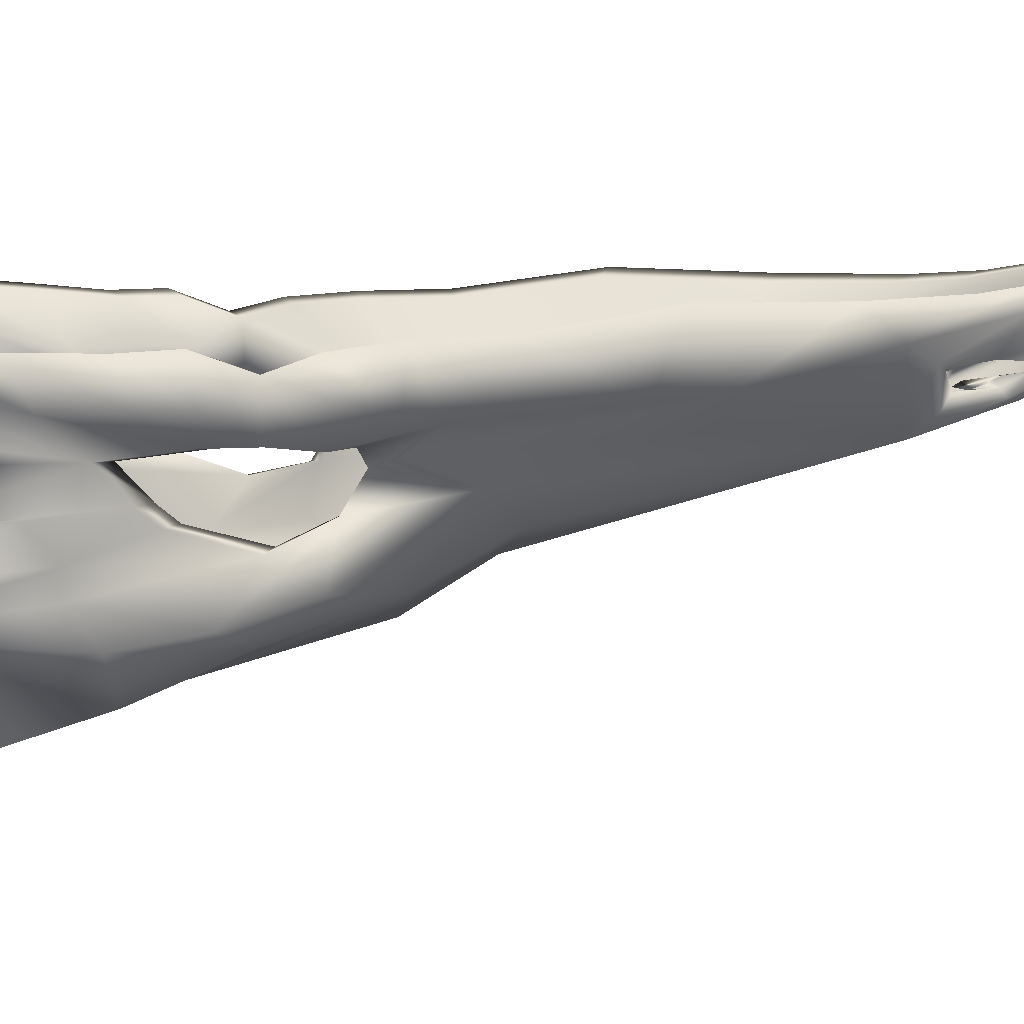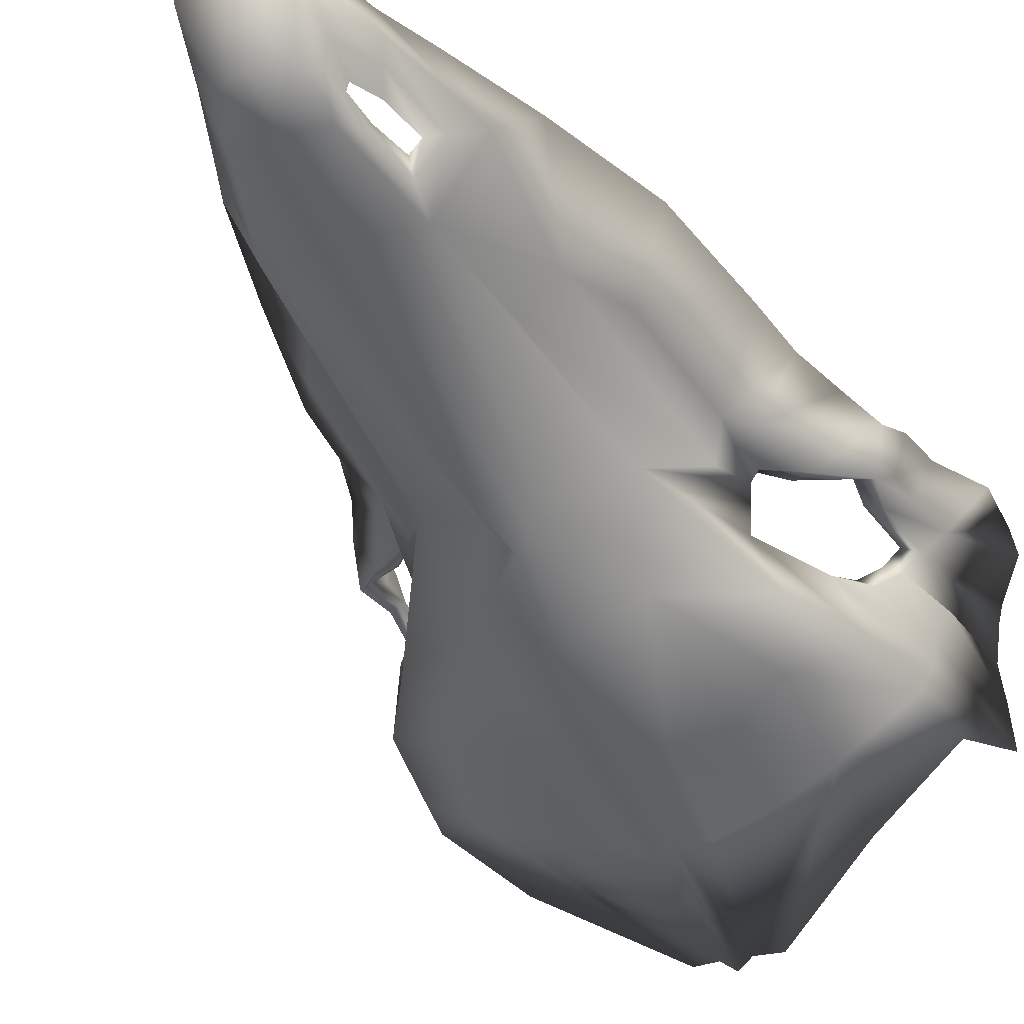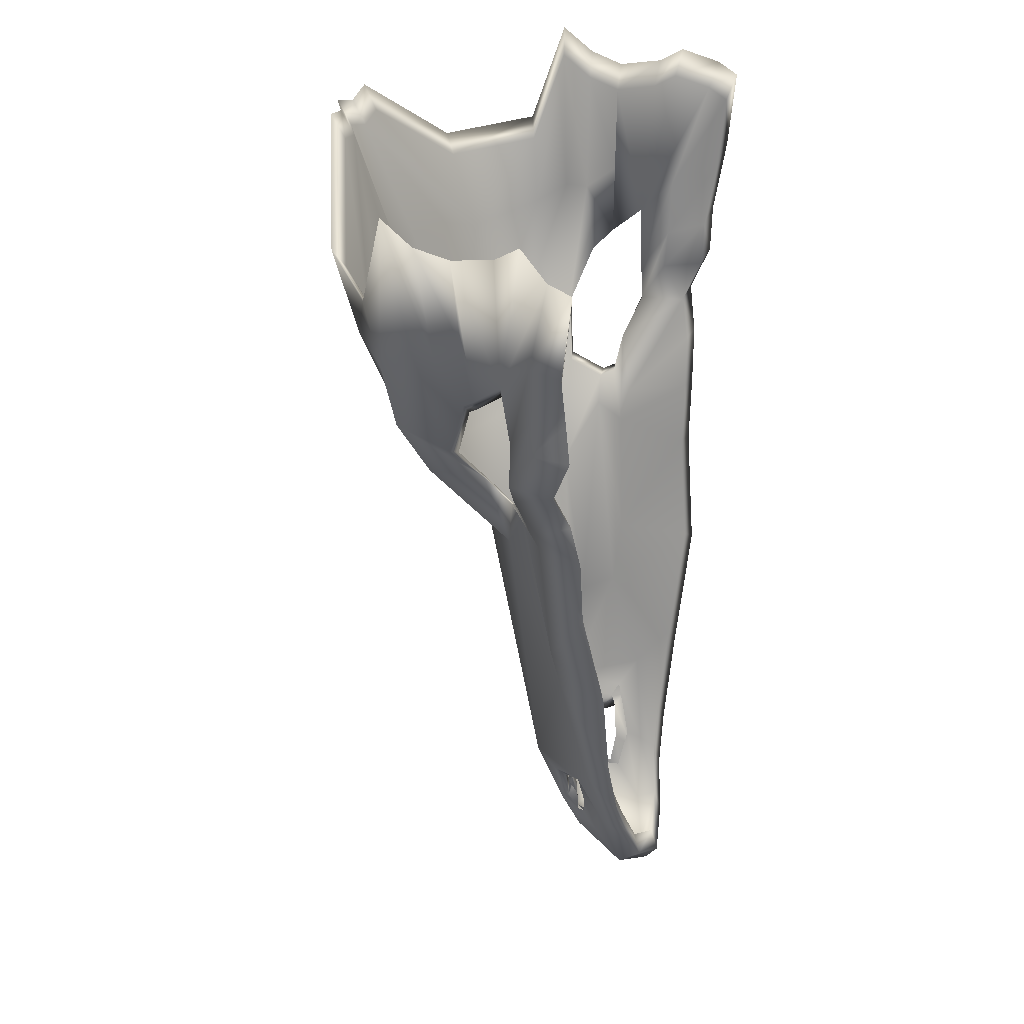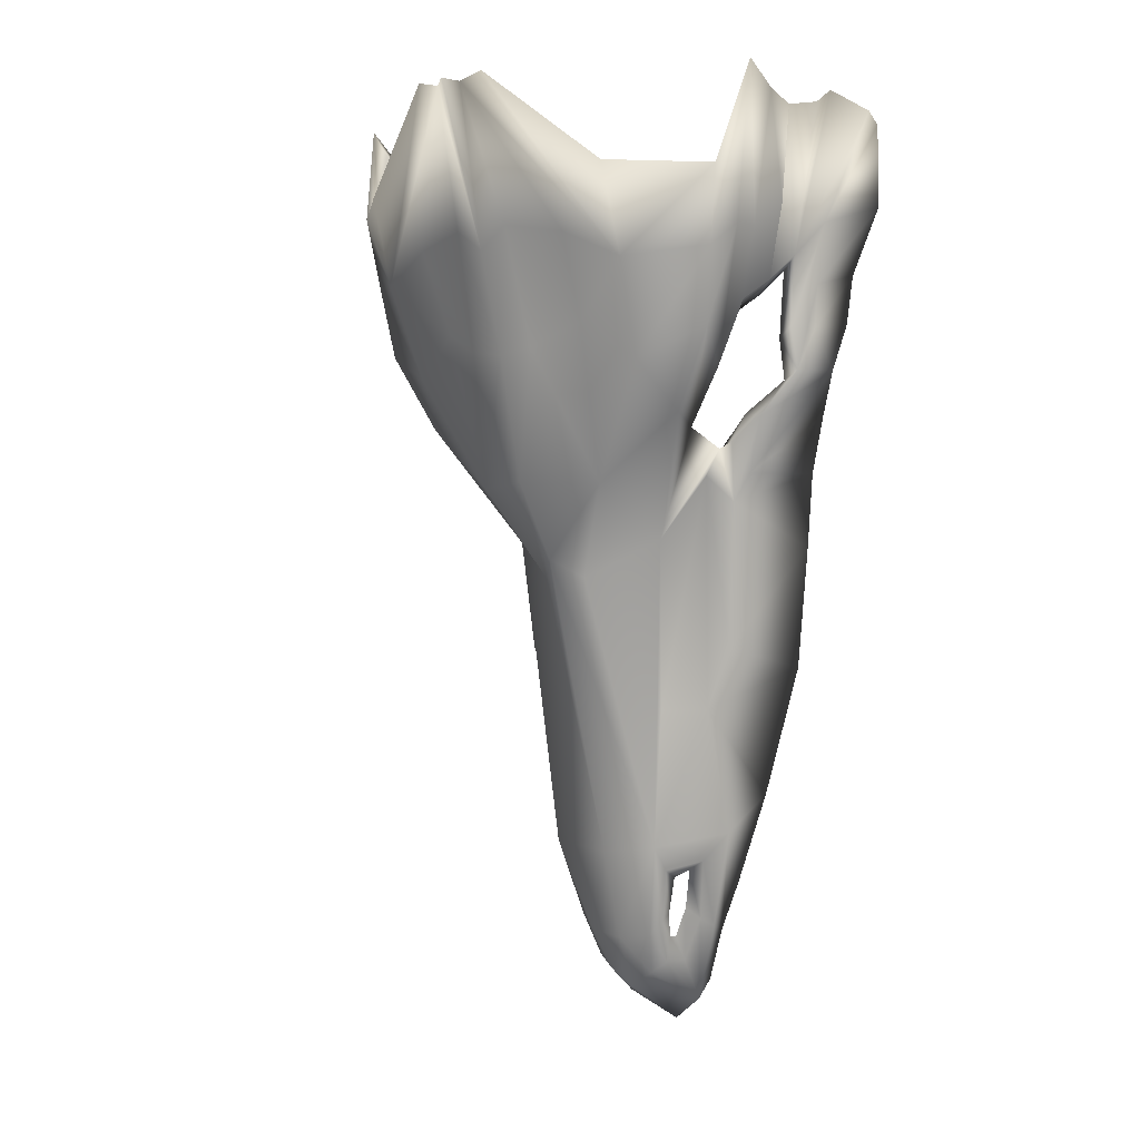
<metadata>
{"format":"obj","ext":"obj","renderer":"f3d","projection":"perspective","resolution":1024,"background":"white","views":[{"elev":9.0,"azim":82.3,"up":"+Y"},{"elev":-30.4,"azim":-156.3,"up":"+Y"},{"elev":34.8,"azim":110.9,"up":"+Z"},{"elev":-1.4,"azim":40.0,"up":"+Z"}]}
</metadata>
<code>
o part_Helm_plate_top_Head_Cube.001
v -0.06218 -1.035 -1.379
v -0.09377 -1.008 -1.378
v -0.1221 -1.042 -1.153
v -0.08731 -1.069 -1.215
v -0.06111 -1.045 -1.513
v -0.09879 -0.9738 -1.501
v 1e-06 -1.006 -1.657
v 1e-06 -0.9294 -1.7
v -0.04328 -0.9486 -1.673
v -0.02542 -1.004 -1.642
v -0.1913 -1.142 -1.024
v -0.154 -1.128 -1.099
v -0.1325 -1.079 -1.109
v -0.1708 -1.096 -1.057
v 1e-06 -0.9163 -1.682
v -0.04063 -0.926 -1.656
v -0.1212 -0.9419 -1.464
v -0.08637 -0.9408 -1.554
v -0.1579 -0.9388 -1.338
v -0.1228 -1.008 -1.319
v -0.1809 -0.9558 -1.221
v -0.1348 -1.018 -1.178
v -0.1877 -0.9574 -1.149
v -0.1539 -1.014 -1.15
v -0.141 -1.046 -1.128
v -0.1434 -1.032 -1.12
v -0.1709 -1.03 -1.087
v 1e-06 -1.229 -0.9465
v -0.02946 -1.229 -0.9265
v -0.01394 -1.273 -0.7985
v 1e-06 -1.283 -0.7948
v -0.08788 -1.216 -0.9369
v -0.03602 -1.2 -1.037
v -0.08168 -1.182 -1.016
v 1e-06 -1.201 -1.043
v -0.1351 -1.167 -1.053
v -0.1445 -1.202 -0.9639
v -0.2088 -1.151 -0.9539
v -0.07234 -1.143 -1.163
v -0.2072 -1.022 -1.014
v -0.2199 -0.9957 -0.9724
v -0.2288 -0.9962 -0.9146
v -0.2165 -1.028 -0.948
v -0.235 -0.9584 -0.9619
v -0.2615 -0.9543 -0.8988
v -0.218 -0.9979 -1.014
v -0.2273 -0.9569 -1.008
v -0.2186 -0.9743 -1.054
v -0.212 -1.021 -1.056
v -0.2602 -0.9685 -0.8082
v -0.2385 -1.002 -0.7911
v -0.2566 -0.9474 -0.8179
v -0.2166 -1.094 -0.9295
v -0.2398 -1.101 -0.8079
v -0.2386 -1.132 -0.7855
v -0.2141 -1.117 -0.9296
v -0.2255 -1.063 -0.9051
v -0.2362 -1.067 -0.8159
v -0.208 -1.058 -0.9744
v -0.1904 -1.076 -0.9923
v -0.2203 -1.16 -0.8825
v -0.143 -1.227 -0.8804
v 1e-06 -1.174 -1.161
v 1e-06 -1.13 -1.233
v -0.0237 -1.106 -1.251
v 1e-06 -1.047 -1.52
v -0.2388 -1.025 -0.8067
v -0.2034 -0.9625 -1.095
v -0.04671 -0.9772 -1.63
v -0.04227 -1 -1.63
v -0.06057 -1.026 -1.537
v -0.07936 -0.9901 -1.529
v -0.06021 -1.012 -1.544
v -0.0666 -0.9952 -1.538
v 2e-06 -1.022 -1.607
v -0.03647 -1.021 -1.602
v -0.04159 -1.004 -1.578
v -0.04377 -1.008 -1.57
v -0.05221 -1.01 -1.581
v -0.04582 -0.9998 -1.605
v -0.06331 -0.9367 -1.602
v -0.06727 -0.9556 -1.597
v -0.04993 -1.019 -1.588
v -0.06199 -0.9715 -1.588
v -0.03894 -1.272 -0.7921
v 0.06218 -1.035 -1.379
v 0.08731 -1.069 -1.215
v 0.1221 -1.042 -1.153
v 0.09377 -1.008 -1.378
v 0.09879 -0.9738 -1.501
v 0.06111 -1.045 -1.513
v 0.1913 -1.142 -1.024
v 0.1708 -1.096 -1.057
v 0.1325 -1.079 -1.109
v 0.154 -1.128 -1.099
v 0.1212 -0.9419 -1.464
v 0.08637 -0.9408 -1.554
v 0.1579 -0.9388 -1.338
v 0.1228 -1.008 -1.319
v 0.1348 -1.018 -1.178
v 0.1809 -0.9558 -1.221
v 0.1877 -0.9574 -1.149
v 0.1539 -1.014 -1.15
v 0.141 -1.046 -1.128
v 0.1434 -1.032 -1.12
v 0.1709 -1.03 -1.087
v 0.08788 -1.216 -0.9369
v 0.08168 -1.182 -1.016
v 0.03602 -1.2 -1.037
v 0.02946 -1.229 -0.9265
v 0.1445 -1.202 -0.9639
v 0.1351 -1.167 -1.053
v 0.2088 -1.151 -0.9539
v 0.07234 -1.143 -1.163
v 0.2072 -1.022 -1.014
v 0.2165 -1.028 -0.948
v 0.2288 -0.9962 -0.9146
v 0.2199 -0.9957 -0.9724
v 0.2615 -0.9543 -0.8988
v 0.235 -0.9584 -0.9619
v 0.2273 -0.9569 -1.008
v 0.218 -0.9979 -1.014
v 0.2186 -0.9743 -1.054
v 0.212 -1.021 -1.056
v 0.2385 -1.002 -0.7911
v 0.2602 -0.9685 -0.8082
v 0.2566 -0.9474 -0.8179
v 0.2166 -1.094 -0.9295
v 0.2141 -1.117 -0.9296
v 0.2386 -1.132 -0.7855
v 0.2398 -1.101 -0.8079
v 0.2362 -1.067 -0.8159
v 0.2255 -1.063 -0.9051
v 0.208 -1.058 -0.9744
v 0.1904 -1.076 -0.9923
v 0.2203 -1.16 -0.8825
v 0.143 -1.227 -0.8804
v 0.0237 -1.106 -1.251
v 0.2388 -1.025 -0.8067
v 0.2034 -0.9625 -1.095
v 0.04328 -0.9486 -1.673
v 0.02542 -1.004 -1.642
v 0.04227 -1 -1.63
v 0.04671 -0.9772 -1.63
v 0.07936 -0.9901 -1.529
v 0.06057 -1.026 -1.537
v 0.0666 -0.9952 -1.538
v 0.06021 -1.012 -1.544
v 0.04159 -1.004 -1.578
v 0.04582 -0.9998 -1.605
v 0.05221 -1.01 -1.581
v 0.04377 -1.008 -1.57
v 0.04063 -0.926 -1.656
v 0.06727 -0.9556 -1.597
v 0.06331 -0.9367 -1.602
v 0.03647 -1.021 -1.602
v 0.04993 -1.019 -1.588
v 0.06199 -0.9715 -1.588
v 0.01394 -1.273 -0.7985
v 0.03894 -1.272 -0.7921
v -0.066 -1.034 -1.389
v -0.09267 -1.07 -1.215
v -0.1296 -1.041 -1.15
v -0.1041 -1.005 -1.389
v -0.1049 -0.9692 -1.519
v -0.06486 -1.044 -1.531
v 1e-06 -1.003 -1.684
v -0.02698 -1.001 -1.669
v -0.04594 -0.9425 -1.701
v 1e-06 -0.922 -1.73
v -0.2095 -1.147 -1.013
v -0.1871 -1.099 -1.047
v -0.1406 -1.081 -1.103
v -0.1634 -1.133 -1.092
v -0.04313 -0.9185 -1.683
v 1e-06 -0.9081 -1.711
v -0.1286 -0.9354 -1.479
v -0.09168 -0.9341 -1.575
v -0.1676 -0.932 -1.346
v -0.1324 -1.006 -1.326
v -0.1462 -1.016 -1.176
v -0.192 -0.9501 -1.222
v -0.1992 -0.9517 -1.146
v -0.1634 -1.012 -1.147
v -0.1497 -1.046 -1.123
v -0.1541 -1.031 -1.115
v -0.1883 -1.029 -1.091
v 1e-06 -1.24 -0.9302
v 1e-06 -1.297 -0.7693
v -0.01479 -1.287 -0.7732
v -0.03127 -1.24 -0.909
v -0.09328 -1.226 -0.9201
v -0.0867 -1.191 -1.004
v -0.03823 -1.209 -1.026
v 1e-06 -1.21 -1.032
v -0.1533 -1.211 -0.9487
v -0.1434 -1.174 -1.043
v -0.2217 -1.158 -0.9382
v -0.07678 -1.148 -1.16
v -0.2199 -1.021 -1.002
v -0.2298 -1.027 -0.9319
v -0.2428 -0.993 -0.8964
v -0.2335 -0.9925 -0.9578
v -0.2776 -0.9485 -0.8796
v -0.2495 -0.9528 -0.9467
v -0.2413 -0.9512 -0.9953
v -0.2314 -0.9947 -1.002
v -0.2359 -0.9698 -1.044
v -0.227 -1.019 -1.046
v -0.2532 -0.9987 -0.7653
v -0.2762 -0.9635 -0.7835
v -0.2724 -0.9411 -0.7938
v -0.23 -1.096 -0.9122
v -0.2272 -1.122 -0.9123
v -0.2532 -1.137 -0.7594
v -0.2545 -1.104 -0.7831
v -0.2507 -1.068 -0.7917
v -0.2394 -1.064 -0.8863
v -0.2208 -1.059 -0.9599
v -0.2021 -1.077 -0.9789
v -0.2339 -1.167 -0.8624
v -0.1518 -1.238 -0.8601
v 1e-06 -1.181 -1.158
v -0.02516 -1.11 -1.253
v 1e-06 -1.135 -1.234
v 1e-06 -1.047 -1.539
v -0.2534 -1.024 -0.7818
v -0.2159 -0.9572 -1.088
v -0.04487 -0.9972 -1.656
v -0.04958 -0.9728 -1.656
v -0.04864 -0.9968 -1.63
v -0.0503 -0.9888 -1.629
v -0.08424 -0.9865 -1.548
v -0.06429 -1.024 -1.557
v -0.07069 -0.9919 -1.558
v -0.06391 -1.009 -1.565
v -0.03871 -1.019 -1.626
v 2e-06 -1.021 -1.631
v -0.04414 -1.001 -1.601
v -0.05541 -1.007 -1.604
v -0.04646 -1.006 -1.593
v -0.0714 -0.9499 -1.621
v -0.0672 -0.9298 -1.627
v -0.053 -1.017 -1.611
v -0.06122 -0.9863 -1.599
v -0.0658 -0.9667 -1.612
v -0.04133 -1.285 -0.7663
v 0.066 -1.034 -1.389
v 0.1041 -1.005 -1.389
v 0.1296 -1.041 -1.15
v 0.09267 -1.07 -1.215
v 0.06486 -1.044 -1.531
v 0.1049 -0.9692 -1.519
v 0.2095 -1.147 -1.013
v 0.1634 -1.133 -1.092
v 0.1406 -1.081 -1.103
v 0.1871 -1.099 -1.047
v 0.1286 -0.9354 -1.479
v 0.09168 -0.9341 -1.575
v 0.1676 -0.932 -1.346
v 0.1324 -1.006 -1.326
v 0.192 -0.9501 -1.222
v 0.1462 -1.016 -1.176
v 0.1992 -0.9517 -1.146
v 0.1634 -1.012 -1.147
v 0.1497 -1.046 -1.123
v 0.1541 -1.031 -1.115
v 0.1883 -1.029 -1.091
v 0.09328 -1.226 -0.9201
v 0.03127 -1.24 -0.909
v 0.03823 -1.209 -1.026
v 0.0867 -1.191 -1.004
v 0.1434 -1.174 -1.043
v 0.1533 -1.211 -0.9487
v 0.2217 -1.158 -0.9382
v 0.07678 -1.148 -1.16
v 0.2199 -1.021 -1.002
v 0.2335 -0.9925 -0.9578
v 0.2428 -0.993 -0.8964
v 0.2298 -1.027 -0.9319
v 0.2495 -0.9528 -0.9467
v 0.2776 -0.9485 -0.8796
v 0.2314 -0.9947 -1.002
v 0.2413 -0.9512 -0.9953
v 0.2359 -0.9698 -1.044
v 0.227 -1.019 -1.046
v 0.2762 -0.9635 -0.7835
v 0.2532 -0.9987 -0.7653
v 0.2724 -0.9411 -0.7938
v 0.23 -1.096 -0.9122
v 0.2545 -1.104 -0.7831
v 0.2532 -1.137 -0.7594
v 0.2272 -1.122 -0.9123
v 0.2394 -1.064 -0.8863
v 0.2507 -1.068 -0.7917
v 0.2208 -1.059 -0.9599
v 0.2021 -1.077 -0.9789
v 0.2339 -1.167 -0.8624
v 0.1518 -1.238 -0.8601
v 0.02516 -1.11 -1.253
v 0.2534 -1.024 -0.7818
v 0.2159 -0.9572 -1.088
v 0.04594 -0.9425 -1.701
v 0.04958 -0.9728 -1.656
v 0.04487 -0.9972 -1.656
v 0.02698 -1.001 -1.669
v 0.0503 -0.9888 -1.629
v 0.04864 -0.9968 -1.63
v 0.06429 -1.024 -1.557
v 0.08424 -0.9865 -1.548
v 0.06391 -1.009 -1.565
v 0.07069 -0.9919 -1.558
v 0.04414 -1.001 -1.601
v 0.04646 -1.006 -1.593
v 0.05541 -1.007 -1.604
v 0.04313 -0.9185 -1.683
v 0.0672 -0.9298 -1.627
v 0.0714 -0.9499 -1.621
v 0.053 -1.017 -1.611
v 0.03871 -1.019 -1.626
v 0.0658 -0.9667 -1.612
v 0.06122 -0.9863 -1.599
v 0.04133 -1.285 -0.7663
v 0.01479 -1.287 -0.7732
f 1 2 3 4
f 2 1 5 6
f 7 8 9 10
f 11 12 13 14
f 8 15 16 9
f 17 2 6 18
f 19 20 2 17
f 20 19 21 22
f 23 24 22 21
f 25 3 22 26
f 27 26 22 24
f 28 29 30 31
f 32 29 33 34
f 29 28 35 33
f 34 36 37 32
f 36 11 38 37
f 34 33 39 36
f 13 12 4
f 25 13 4 3
f 40 41 42 43
f 41 44 45 42
f 44 41 46 47
f 48 47 46 49
f 49 46 41 40
f 43 42 50 51
f 42 45 52 50
f 53 54 55 56
f 54 53 57 58
f 59 57 53 60
f 55 61 38 56
f 37 38 61 62
f 63 64 65 39
f 39 33 35 63
f 39 65 4 12
f 14 60 53 56
f 56 38 11 14
f 3 2 20 22
f 65 64 66 5
f 5 1 4 65
f 58 57 59 43
f 43 51 67 58
f 48 49 27 24
f 24 23 68 48
f 9 69 70 10
f 5 71 72 6
f 71 73 74 72
f 66 75 76 5
f 77 78 79 80
f 16 81 82 9
f 81 18 6 82
f 70 83 76 10
f 83 71 5 76
f 80 79 83 70
f 79 73 71 83
f 9 82 84 69
f 82 6 72 84
f 10 76 75 7
f 11 36 12
f 36 39 12
f 37 62 85 30
f 30 29 32 37
f 86 87 88 89
f 89 90 91 86
f 92 93 94 95
f 96 97 90 89
f 98 96 89 99
f 99 100 101 98
f 102 101 100 103
f 104 105 100 88
f 106 103 100 105
f 107 108 109 110
f 108 107 111 112
f 112 111 113 92
f 108 112 114 109
f 94 87 95
f 104 88 87 94
f 115 116 117 118
f 118 117 119 120
f 120 121 122 118
f 123 124 122 121
f 124 115 118 122
f 116 125 126 117
f 117 126 127 119
f 128 129 130 131
f 131 132 133 128
f 134 135 128 133
f 130 129 113 136
f 111 137 136 113
f 114 95 87 138
f 93 129 128 135
f 129 93 92 113
f 88 100 99 89
f 91 138 87 86
f 132 116 134 133
f 116 132 139 125
f 123 103 106 124
f 103 123 140 102
f 141 142 143 144
f 91 90 145 146
f 146 145 147 148
f 149 150 151 152
f 153 141 154 155
f 155 154 90 97
f 143 142 156 157
f 157 156 91 146
f 150 143 157 151
f 151 157 146 148
f 141 144 158 154
f 154 158 145 90
f 92 95 112
f 112 95 114
f 111 159 160 137
f 159 111 107 110
f 28 31 159 110
f 35 28 110 109
f 63 35 109 114
f 64 63 114 138
f 64 138 91 66
f 75 66 91 156
f 75 156 142 7
f 8 7 142 141
f 15 8 141 153
f 161 162 163 164
f 164 165 166 161
f 167 168 169 170
f 171 172 173 174
f 170 169 175 176
f 177 178 165 164
f 179 177 164 180
f 180 181 182 179
f 183 182 181 184
f 185 186 181 163
f 187 184 181 186
f 188 189 190 191
f 192 193 194 191
f 191 194 195 188
f 193 192 196 197
f 197 196 198 171
f 193 197 199 194
f 173 162 174
f 185 163 162 173
f 200 201 202 203
f 203 202 204 205
f 205 206 207 203
f 208 209 207 206
f 209 200 203 207
f 201 210 211 202
f 202 211 212 204
f 213 214 215 216
f 216 217 218 213
f 219 220 213 218
f 215 214 198 221
f 196 222 221 198
f 223 199 224 225
f 199 223 195 194
f 199 174 162 224
f 172 214 213 220
f 214 172 171 198
f 163 181 180 164
f 224 166 226 225
f 166 224 162 161
f 217 201 219 218
f 201 217 227 210
f 208 184 187 209
f 184 208 228 183
f 169 168 229 230
f 230 229 231 232
f 166 165 233 234
f 234 233 235 236
f 226 166 237 238
f 239 231 240 241
f 175 169 242 243
f 243 242 165 178
f 229 168 237 244
f 244 237 166 234
f 231 229 244 240
f 240 244 234 236
f 230 232 245 246
f 246 245 235 233
f 169 230 246 242
f 242 246 233 165
f 168 167 238 237
f 171 174 197
f 197 174 199
f 196 190 247 222
f 190 196 192 191
f 248 249 250 251
f 249 248 252 253
f 254 255 256 257
f 258 249 253 259
f 260 261 249 258
f 261 260 262 263
f 264 265 263 262
f 266 250 263 267
f 268 267 263 265
f 269 270 271 272
f 272 273 274 269
f 273 254 275 274
f 272 271 276 273
f 256 255 251
f 266 256 251 250
f 277 278 279 280
f 278 281 282 279
f 281 278 283 284
f 285 284 283 286
f 286 283 278 277
f 280 279 287 288
f 279 282 289 287
f 290 291 292 293
f 291 290 294 295
f 296 294 290 297
f 292 298 275 293
f 274 275 298 299
f 276 300 251 255
f 257 297 290 293
f 293 275 254 257
f 250 249 261 263
f 252 248 251 300
f 295 294 296 280
f 280 288 301 295
f 285 286 268 265
f 265 264 302 285
f 303 304 305 306
f 304 307 308 305
f 252 309 310 253
f 309 311 312 310
f 313 314 315 308
f 316 317 318 303
f 317 259 253 318
f 305 319 320 306
f 319 309 252 320
f 308 315 319 305
f 315 311 309 319
f 304 321 322 307
f 321 310 312 322
f 303 318 321 304
f 318 253 310 321
f 254 273 255
f 273 276 255
f 274 299 323 324
f 324 270 269 274
f 188 270 324 189
f 195 271 270 188
f 223 276 271 195
f 225 300 276 223
f 225 226 252 300
f 238 320 252 226
f 238 167 306 320
f 170 303 306 167
f 176 316 303 170
f 26 27 187 186
f 81 16 175 243
f 101 102 264 262
f 97 96 258 259
f 55 54 216 215
f 51 50 211 210
f 85 62 222 247
f 127 126 287 289
f 45 44 205 204
f 98 101 262 260
f 136 137 299 298
f 60 14 172 220
f 104 94 256 266
f 27 49 209 187
f 150 149 313 308
f 155 97 259 317
f 40 43 201 200
f 25 26 186 185
f 47 48 208 206
f 19 17 177 179
f 125 139 301 288
f 131 130 292 291
f 58 67 227 217
f 106 105 267 268
f 148 147 312 311
f 124 106 268 286
f 126 125 288 287
f 48 68 228 208
f 68 23 183 228
f 50 52 212 211
f 93 135 297 257
f 96 98 260 258
f 52 45 204 212
f 160 159 324 323
f 139 132 295 301
f 14 13 173 172
f 135 134 296 297
f 105 104 266 267
f 78 77 239 241
f 44 47 206 205
f 61 55 215 221
f 159 31 189 324
f 152 151 315 314
f 77 80 231 239
f 134 116 280 296
f 119 127 289 282
f 54 58 217 216
f 140 123 285 302
f 153 155 317 316
f 74 73 236 235
f 73 79 240 236
f 137 160 323 299
f 115 124 286 277
f 30 85 247 190
f 121 120 281 284
f 59 60 220 219
f 94 93 257 256
f 62 61 221 222
f 116 115 277 280
f 120 119 282 281
f 17 18 178 177
f 102 140 302 264
f 123 121 284 285
f 132 131 291 295
f 79 78 241 240
f 130 136 298 292
f 21 19 179 182
f 151 148 311 315
f 43 59 219 201
f 23 21 182 183
f 15 153 316 176
f 16 15 176 175
f 149 152 314 313
f 13 25 185 173
f 49 40 200 209
f 18 81 243 178
f 67 51 210 227
f 31 30 190 189

</code>
